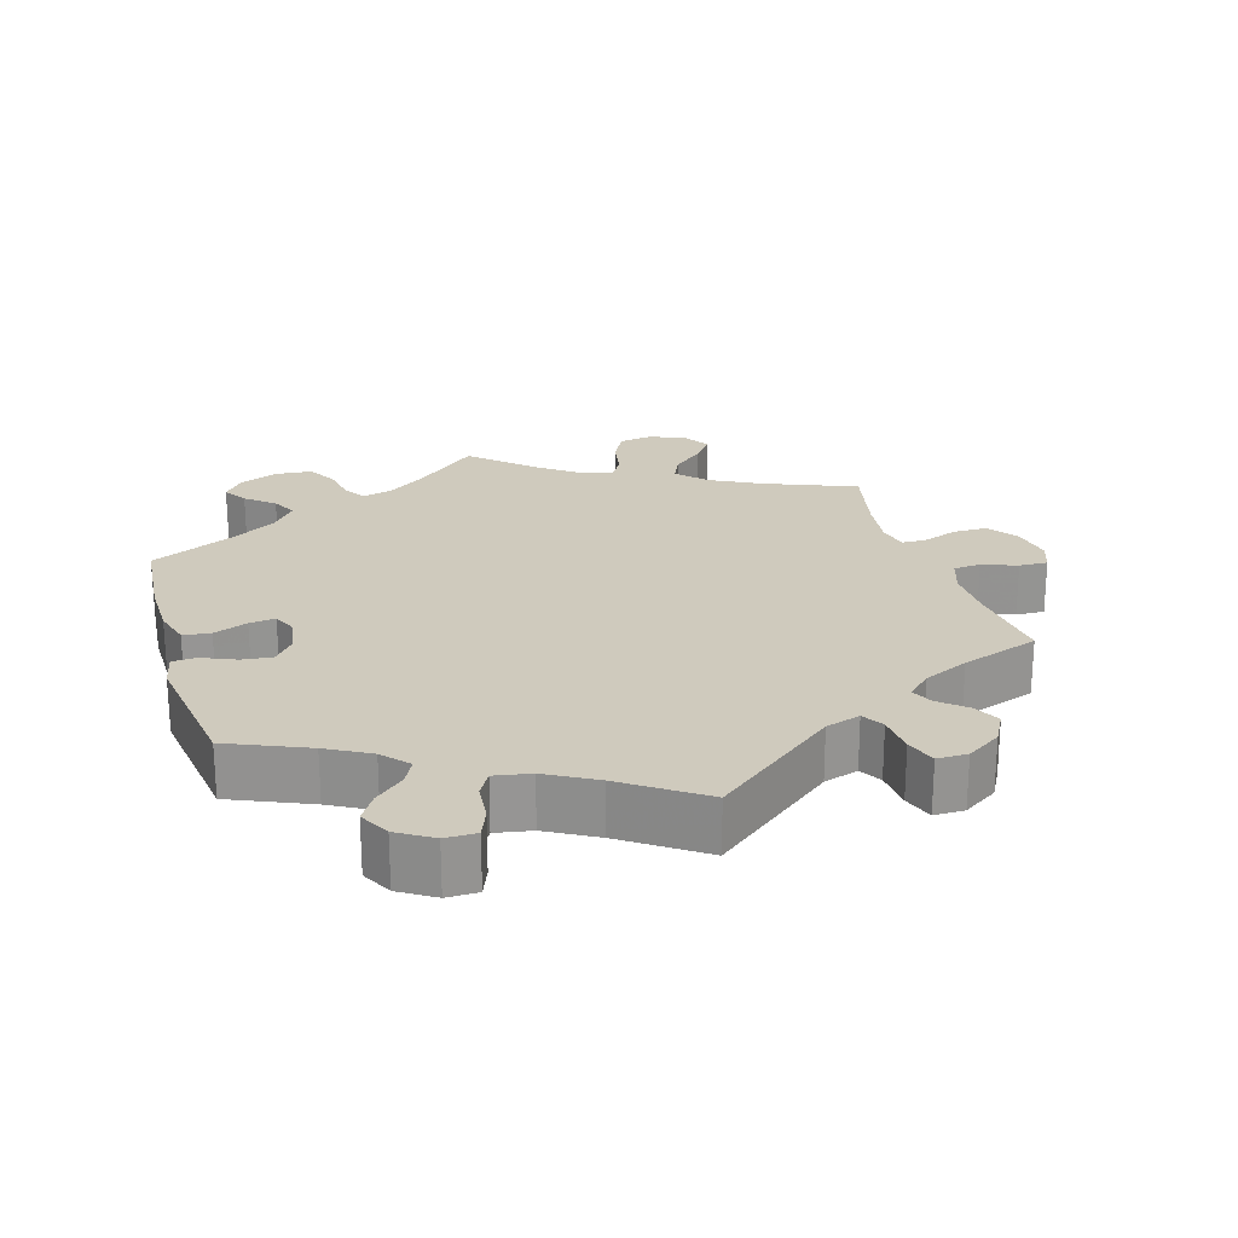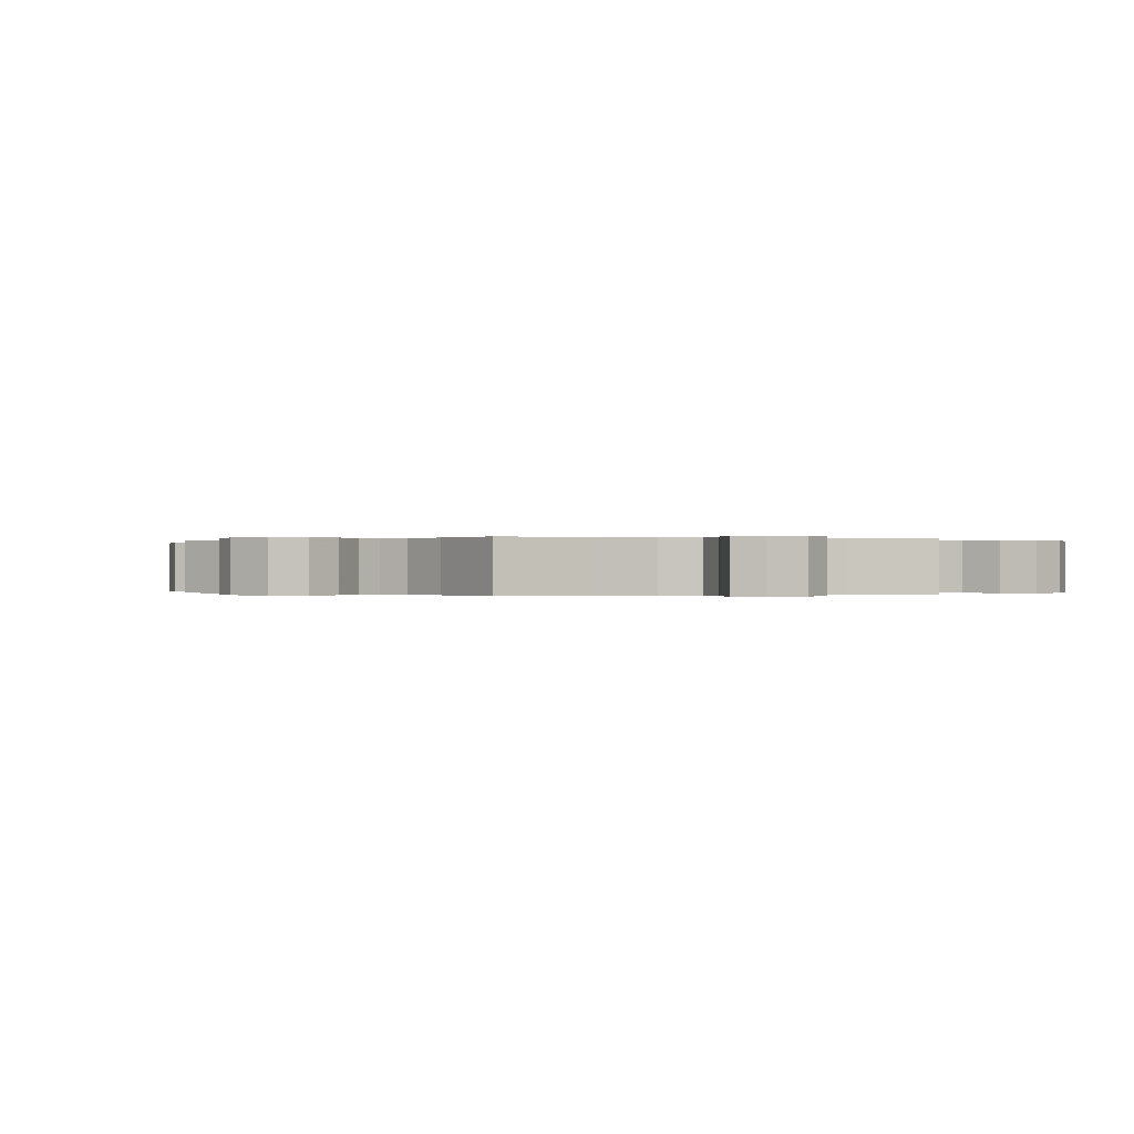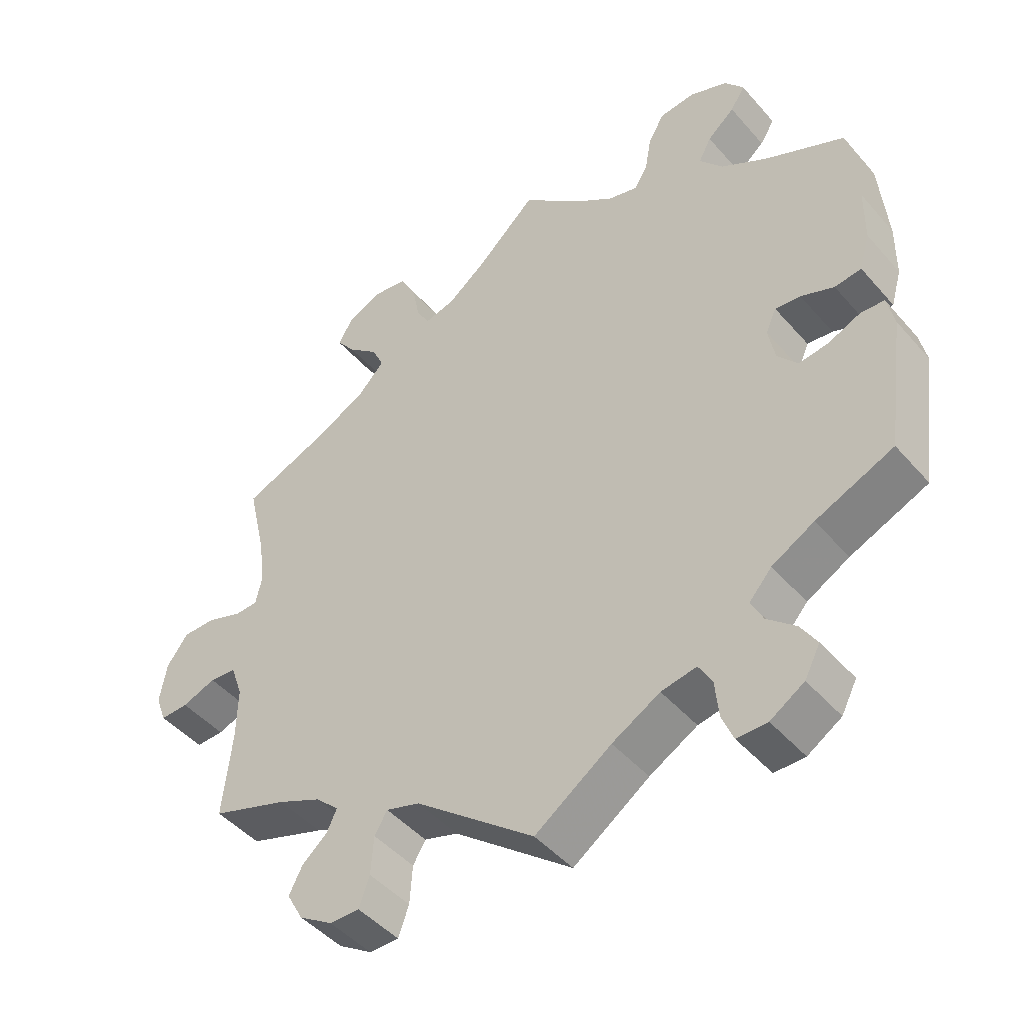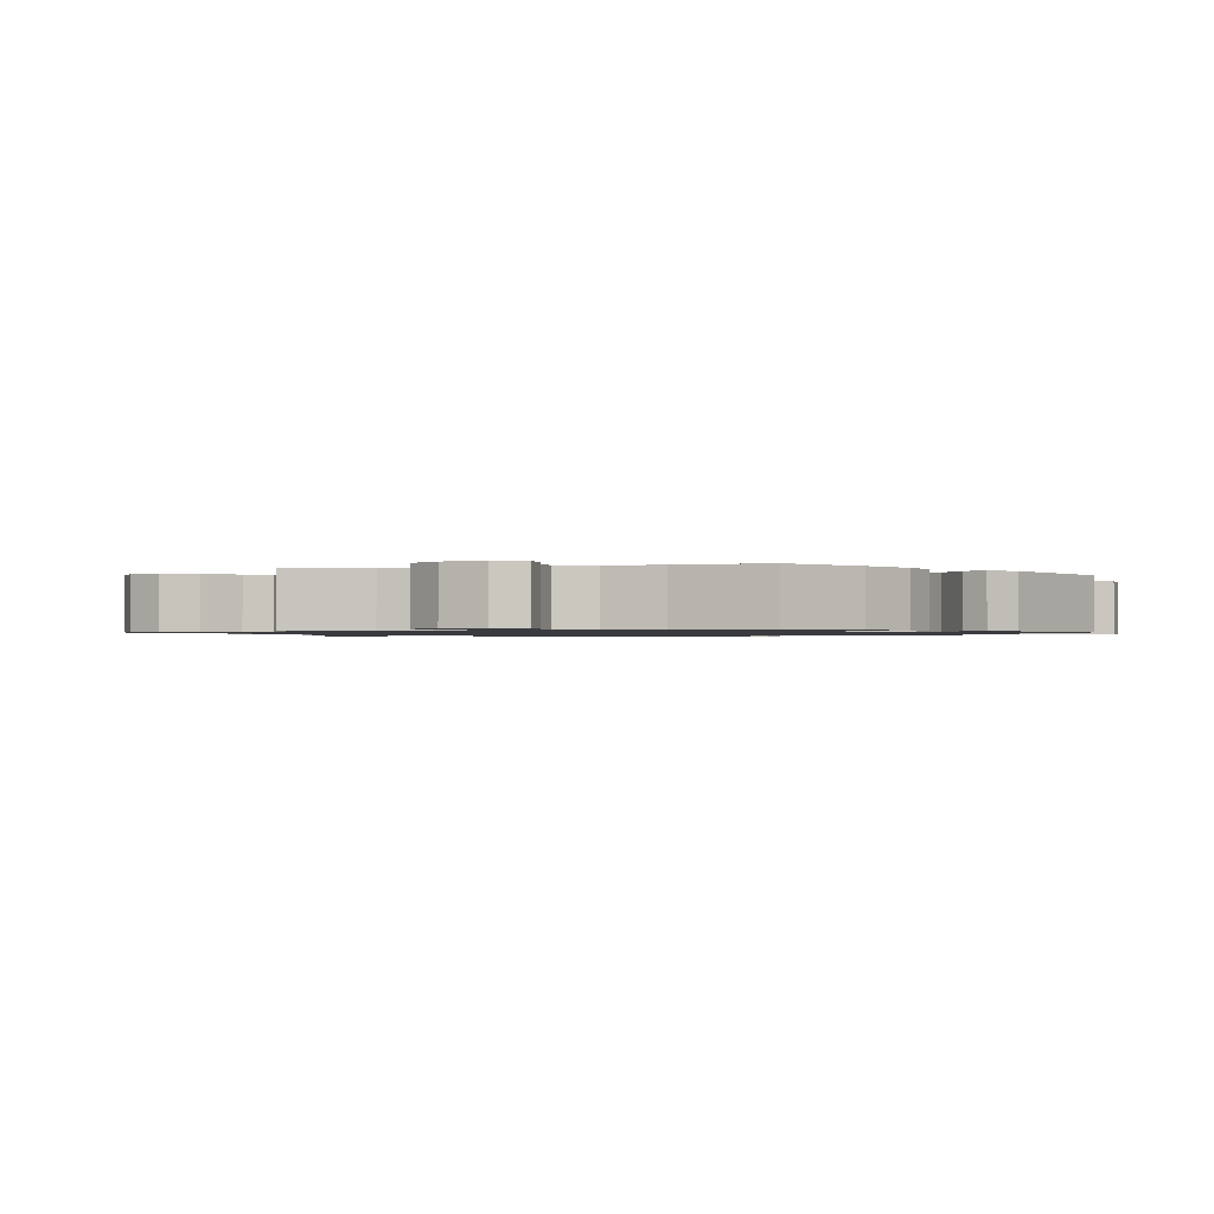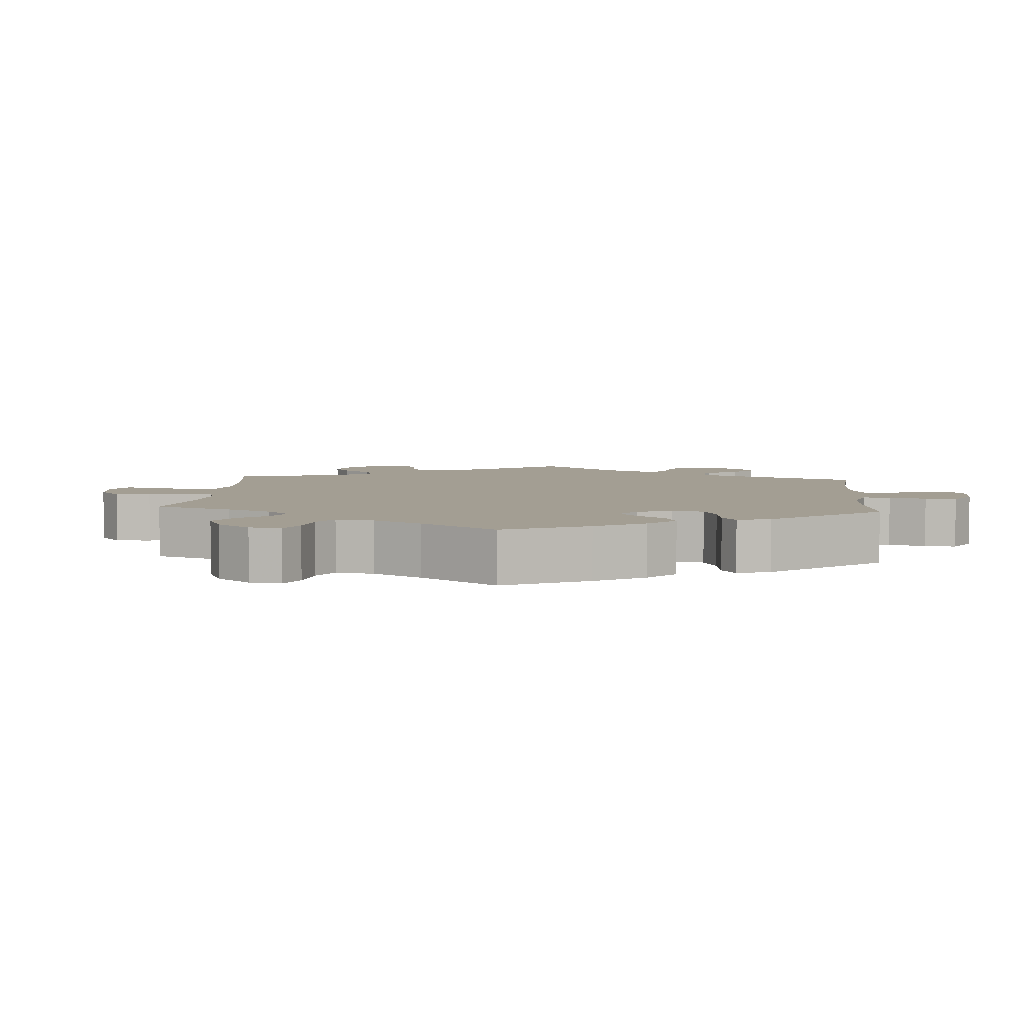
<metadata>
{"format":"obj","ext":"obj","renderer":"f3d","projection":"perspective","resolution":1024,"background":"white","views":[{"elev":22.9,"azim":163.3,"up":"+Y"},{"elev":-0.1,"azim":-47.5,"up":"+Y"},{"elev":-46.4,"azim":38.4,"up":"+Z"},{"elev":-1.1,"azim":45.8,"up":"+Y"},{"elev":5.2,"azim":64.5,"up":"+Y"}]}
</metadata>
<code>
v -0.169 0.07 -0.444
v -0.217 0.07 -0.429
v -0.235 0.07 -0.459
v -0.239 0.07 -0.514
v -0.254 0.07 -0.556
v -0.296 0.07 -0.556
v -0.344 0.07 -0.525
v -0.367 0.07 -0.483
v -0.348 0.07 -0.446
v -0.312 0.07 -0.415
v -0.298 0.07 -0.385
v -0.331 0.07 -0.354
v -0.393 0.07 -0.326
v -0.501 0.07 -0.289
v -0.488 0.07 -0.164
v -0.487 0.07 -0.09
v -0.504 0.07 -0.041
v -0.542 0.07 -0.038
v -0.59 0.07 -0.056
v -0.63 0.07 -0.057
v -0.645 0.07 -0.016
v -0.635 0.07 0.042
v -0.605 0.07 0.083
v -0.558 0.07 0.083
v -0.508 0.07 0.065
v -0.475 0.07 0.066
v -0.466 0.07 0.108
v -0.475 0.07 0.176
v -0.501 0.07 0.289
v -0.376 0.07 0.339
v -0.305 0.07 0.376
v -0.267 0.07 0.416
v -0.284 0.07 0.453
v -0.327 0.07 0.49
v -0.354 0.07 0.526
v -0.333 0.07 0.562
v -0.283 0.07 0.585
v -0.235 0.07 0.577
v -0.212 0.07 0.533
v -0.202 0.07 0.479
v -0.183 0.07 0.446
v -0.14 0.07 0.457
v -0.086 0.07 0.498
v 0 0.07 0.578
v 0.086 0.07 0.503
v 0.14 0.07 0.464
v 0.183 0.07 0.452
v 0.202 0.07 0.483
v 0.211 0.07 0.535
v 0.234 0.07 0.576
v 0.285 0.07 0.581
v 0.339 0.07 0.559
v 0.366 0.07 0.524
v 0.345 0.07 0.491
v 0.306 0.07 0.458
v 0.288 0.07 0.423
v 0.321 0.07 0.382
v 0.386 0.07 0.343
v 0.5 0.07 0.289
v 0.511 0.07 0.16
v 0.51 0.07 0.08
v 0.495 0.07 0.028
v 0.457 0.07 0.023
v 0.41 0.07 0.042
v 0.374 0.07 0.046
v 0.359 0.07 0.012
v 0.368 0.07 -0.038
v 0.396 0.07 -0.072
v 0.438 0.07 -0.067
v 0.484 0.07 -0.047
v 0.518 0.07 -0.049
v 0.528 0.07 -0.096
v 0.501 0.07 -0.288
v 0.391 0.07 -0.335
v 0.331 0.07 -0.368
v 0.299 0.07 -0.404
v 0.316 0.07 -0.438
v 0.356 0.07 -0.473
v 0.379 0.07 -0.51
v 0.357 0.07 -0.552
v 0.309 0.07 -0.582
v 0.266 0.07 -0.582
v 0.25 0.07 -0.542
v 0.245 0.07 -0.489
v 0.226 0.07 -0.456
v 0.176 0.07 -0.465
v 0.108 0.07 -0.503
v 0 0.07 -0.578
v -0.169 0 -0.444
v -0.217 0 -0.429
v -0.235 0 -0.459
v -0.239 0 -0.514
v -0.254 0 -0.556
v -0.296 0 -0.556
v -0.344 0 -0.525
v -0.367 0 -0.483
v -0.348 0 -0.446
v -0.312 0 -0.415
v -0.298 0 -0.385
v -0.331 0 -0.354
v -0.393 0 -0.326
v -0.501 0 -0.289
v -0.488 0 -0.164
v -0.487 0 -0.09
v -0.504 0 -0.041
v -0.542 0 -0.038
v -0.59 0 -0.056
v -0.63 0 -0.057
v -0.645 0 -0.016
v -0.635 0 0.042
v -0.605 0 0.083
v -0.558 0 0.083
v -0.508 0 0.065
v -0.475 0 0.066
v -0.466 0 0.108
v -0.475 0 0.176
v -0.501 0 0.289
v -0.376 0 0.339
v -0.305 0 0.376
v -0.267 0 0.416
v -0.284 0 0.453
v -0.327 0 0.49
v -0.354 0 0.526
v -0.333 0 0.562
v -0.283 0 0.585
v -0.235 0 0.577
v -0.212 0 0.533
v -0.202 0 0.479
v -0.183 0 0.446
v -0.14 0 0.457
v -0.086 0 0.498
v 0 0 0.578
v 0.086 0 0.503
v 0.14 0 0.464
v 0.183 0 0.452
v 0.202 0 0.483
v 0.211 0 0.535
v 0.234 0 0.576
v 0.285 0 0.581
v 0.339 0 0.559
v 0.366 0 0.524
v 0.345 0 0.491
v 0.306 0 0.458
v 0.288 0 0.423
v 0.321 0 0.382
v 0.386 0 0.343
v 0.5 0 0.289
v 0.511 0 0.16
v 0.51 0 0.08
v 0.495 0 0.028
v 0.457 0 0.023
v 0.41 0 0.042
v 0.374 0 0.046
v 0.359 0 0.012
v 0.368 0 -0.038
v 0.396 0 -0.072
v 0.438 0 -0.067
v 0.484 0 -0.047
v 0.518 0 -0.049
v 0.528 0 -0.096
v 0.501 0 -0.288
v 0.391 0 -0.335
v 0.331 0 -0.368
v 0.299 0 -0.404
v 0.316 0 -0.438
v 0.356 0 -0.473
v 0.379 0 -0.51
v 0.357 0 -0.552
v 0.309 0 -0.582
v 0.266 0 -0.582
v 0.25 0 -0.542
v 0.245 0 -0.489
v 0.226 0 -0.456
v 0.176 0 -0.465
v 0.108 0 -0.503
v 0 0 -0.578
f 87 88 1
f 86 87 1 2
f 85 86 2
f 81 82 83 84
f 81 84 85
f 80 81 85
f 77 78 79 80
f 76 77 80 85
f 75 76 85 2
f 71 72 73 74
f 69 70 71 74
f 68 69 74 75
f 67 68 75 2
f 61 62 63 64
f 61 64 65
f 58 59 60 61
f 57 58 61 65
f 56 57 65 66
f 52 53 54 55
f 52 55 56
f 51 52 56
f 48 49 50 51
f 47 48 51 56
f 43 44 45
f 42 43 45 46
f 41 42 46 47
f 37 38 39 40
f 37 40 41
f 36 37 41
f 33 34 35 36
f 32 33 36 41
f 31 32 41 47
f 28 29 30
f 27 28 30 31
f 26 27 31 47
f 22 23 24 25
f 22 25 26
f 21 22 26
f 18 19 20 21
f 17 18 21 26
f 16 17 26 47
f 13 14 15
f 12 13 15 16
f 11 12 16 47
f 7 8 9 10
f 3 4 5 6
f 2 3 6 7
f 66 67 2
f 11 47 56 66
f 10 11 66
f 2 7 10 66
f 89 176 175
f 90 89 175 174
f 90 174 173
f 172 171 170 169
f 173 172 169
f 173 169 168
f 168 167 166 165
f 173 168 165 164
f 90 173 164 163
f 162 161 160 159
f 162 159 158 157
f 163 162 157 156
f 90 163 156 155
f 152 151 150 149
f 153 152 149
f 149 148 147 146
f 153 149 146 145
f 154 153 145 144
f 143 142 141 140
f 144 143 140
f 144 140 139
f 139 138 137 136
f 144 139 136 135
f 133 132 131
f 134 133 131 130
f 135 134 130 129
f 128 127 126 125
f 129 128 125
f 129 125 124
f 124 123 122 121
f 129 124 121 120
f 135 129 120 119
f 118 117 116
f 119 118 116 115
f 135 119 115 114
f 113 112 111 110
f 114 113 110
f 114 110 109
f 109 108 107 106
f 114 109 106 105
f 135 114 105 104
f 103 102 101
f 104 103 101 100
f 135 104 100 99
f 98 97 96 95
f 94 93 92 91
f 95 94 91 90
f 90 155 154
f 154 144 135 99
f 154 99 98
f 154 98 95 90
f 1 89 90 2
f 2 90 91 3
f 3 91 92 4
f 4 92 93 5
f 5 93 94 6
f 6 94 95 7
f 7 95 96 8
f 8 96 97 9
f 9 97 98 10
f 10 98 99 11
f 11 99 100 12
f 12 100 101 13
f 13 101 102 14
f 14 102 103 15
f 15 103 104 16
f 16 104 105 17
f 17 105 106 18
f 18 106 107 19
f 19 107 108 20
f 20 108 109 21
f 21 109 110 22
f 22 110 111 23
f 23 111 112 24
f 24 112 113 25
f 25 113 114 26
f 26 114 115 27
f 27 115 116 28
f 28 116 117 29
f 29 117 118 30
f 30 118 119 31
f 31 119 120 32
f 32 120 121 33
f 33 121 122 34
f 34 122 123 35
f 35 123 124 36
f 36 124 125 37
f 37 125 126 38
f 38 126 127 39
f 39 127 128 40
f 40 128 129 41
f 41 129 130 42
f 42 130 131 43
f 43 131 132 44
f 44 132 133 45
f 45 133 134 46
f 46 134 135 47
f 47 135 136 48
f 48 136 137 49
f 49 137 138 50
f 50 138 139 51
f 51 139 140 52
f 52 140 141 53
f 53 141 142 54
f 54 142 143 55
f 55 143 144 56
f 56 144 145 57
f 57 145 146 58
f 58 146 147 59
f 59 147 148 60
f 60 148 149 61
f 61 149 150 62
f 62 150 151 63
f 63 151 152 64
f 64 152 153 65
f 65 153 154 66
f 66 154 155 67
f 67 155 156 68
f 68 156 157 69
f 69 157 158 70
f 70 158 159 71
f 71 159 160 72
f 72 160 161 73
f 73 161 162 74
f 74 162 163 75
f 75 163 164 76
f 76 164 165 77
f 77 165 166 78
f 78 166 167 79
f 79 167 168 80
f 80 168 169 81
f 81 169 170 82
f 82 170 171 83
f 83 171 172 84
f 84 172 173 85
f 85 173 174 86
f 86 174 175 87
f 87 175 176 88
f 88 176 89 1

</code>
